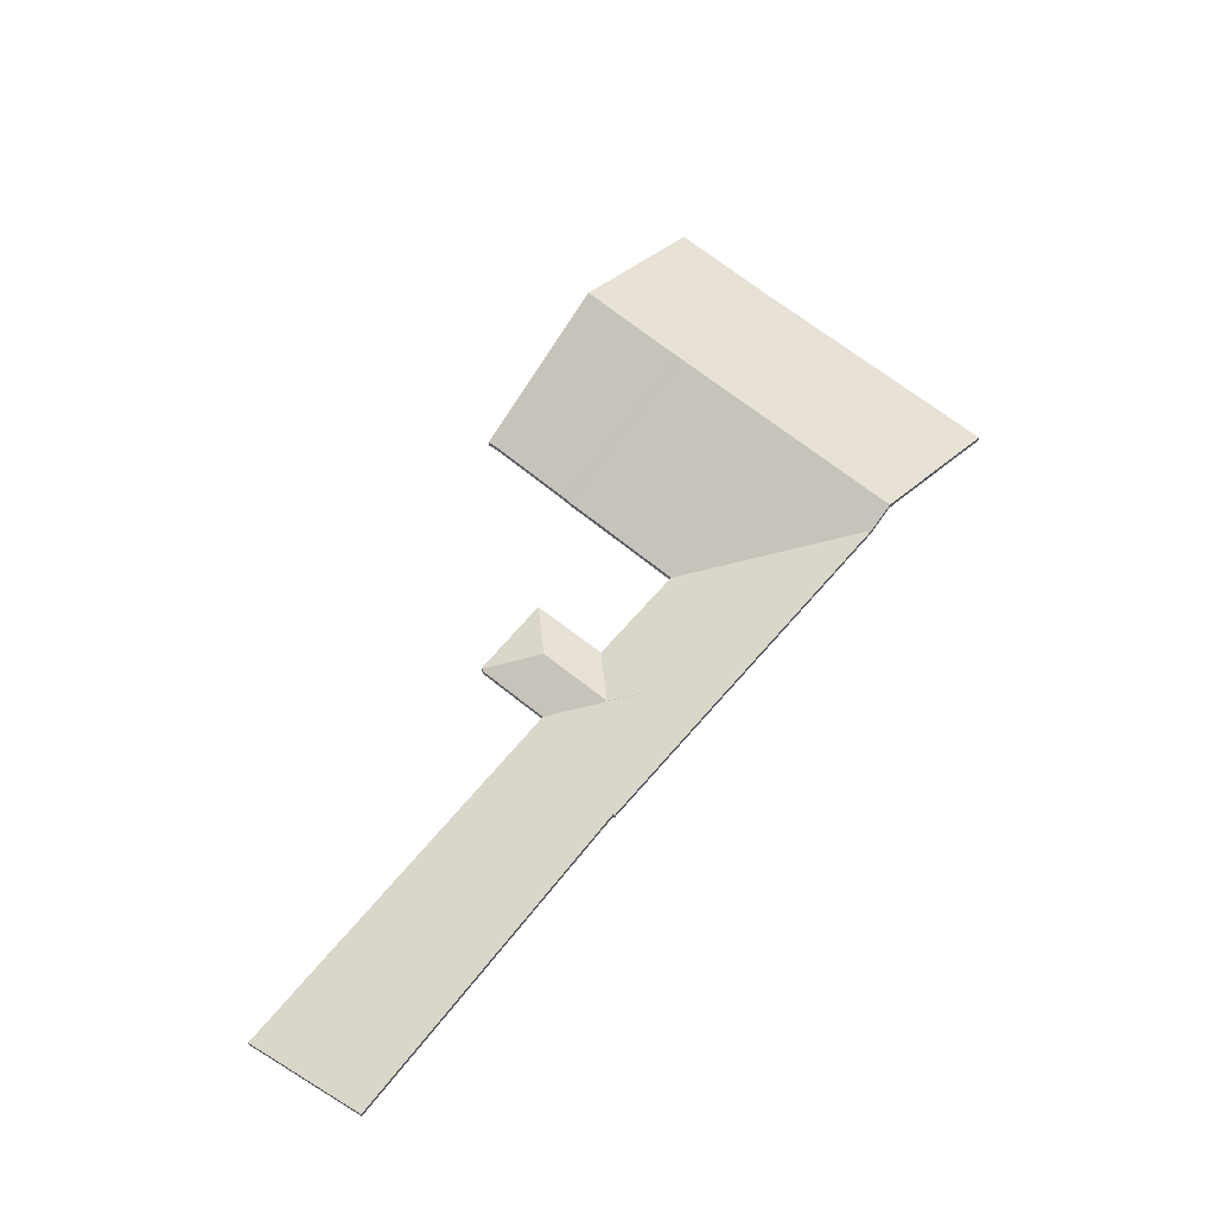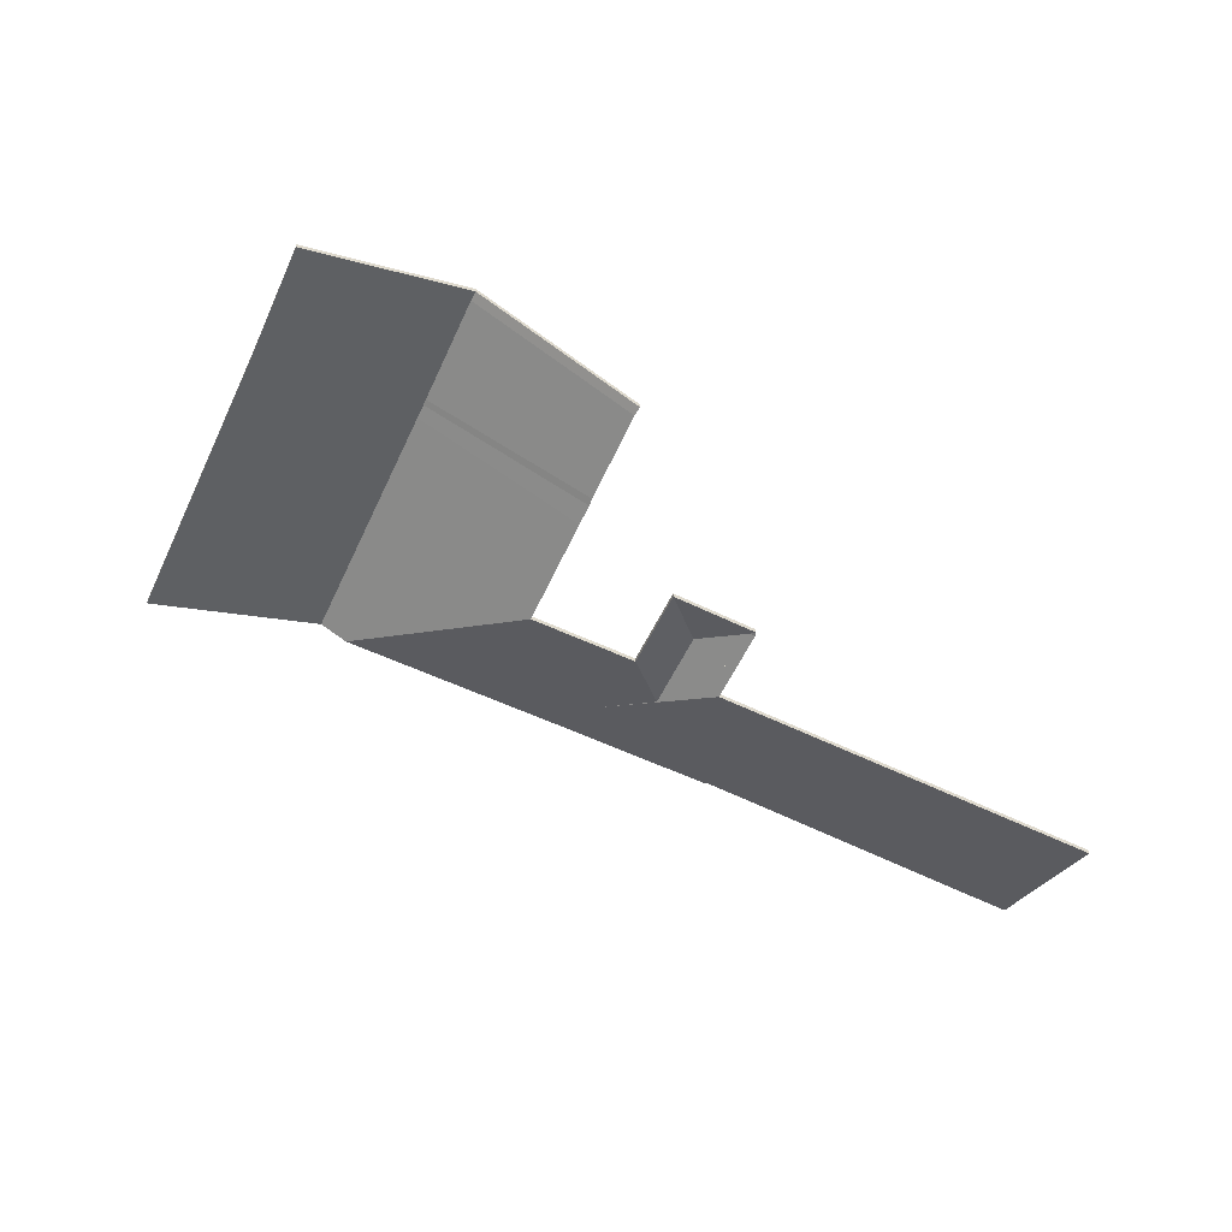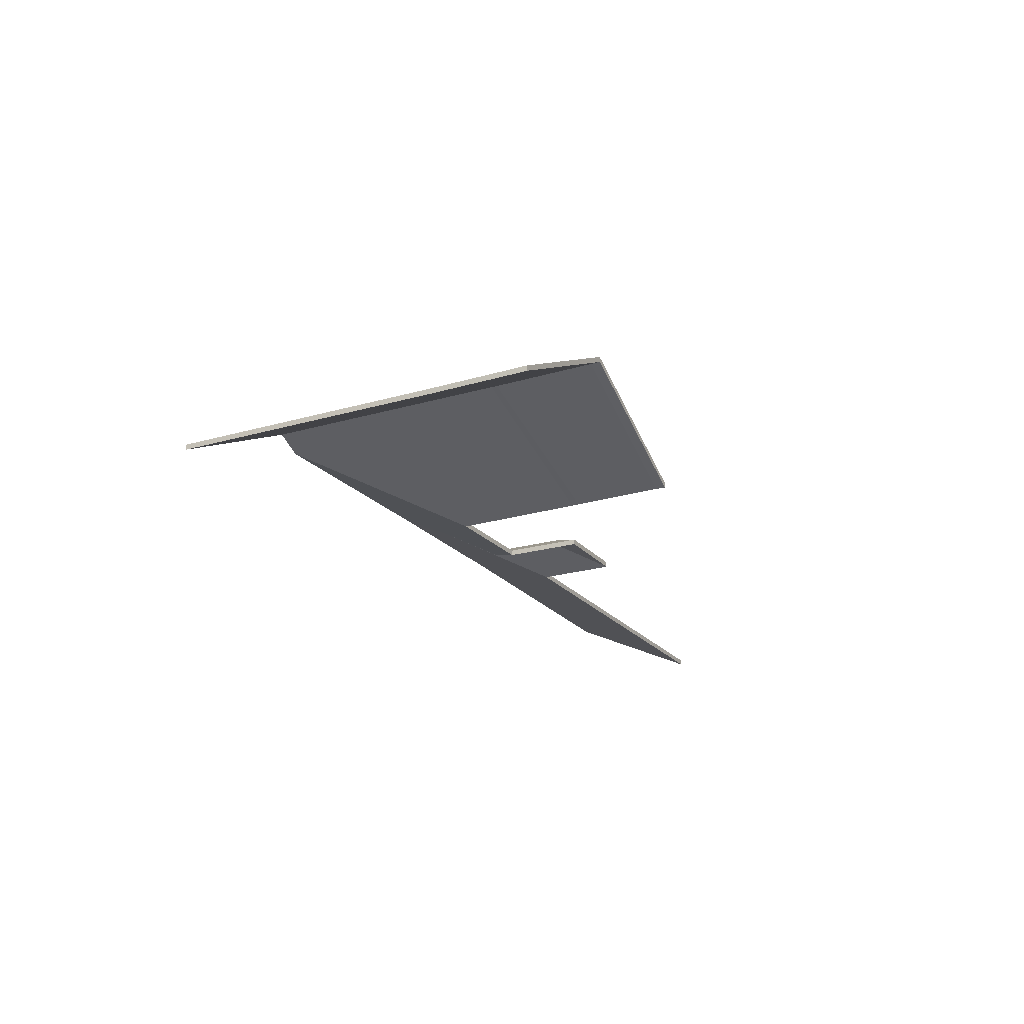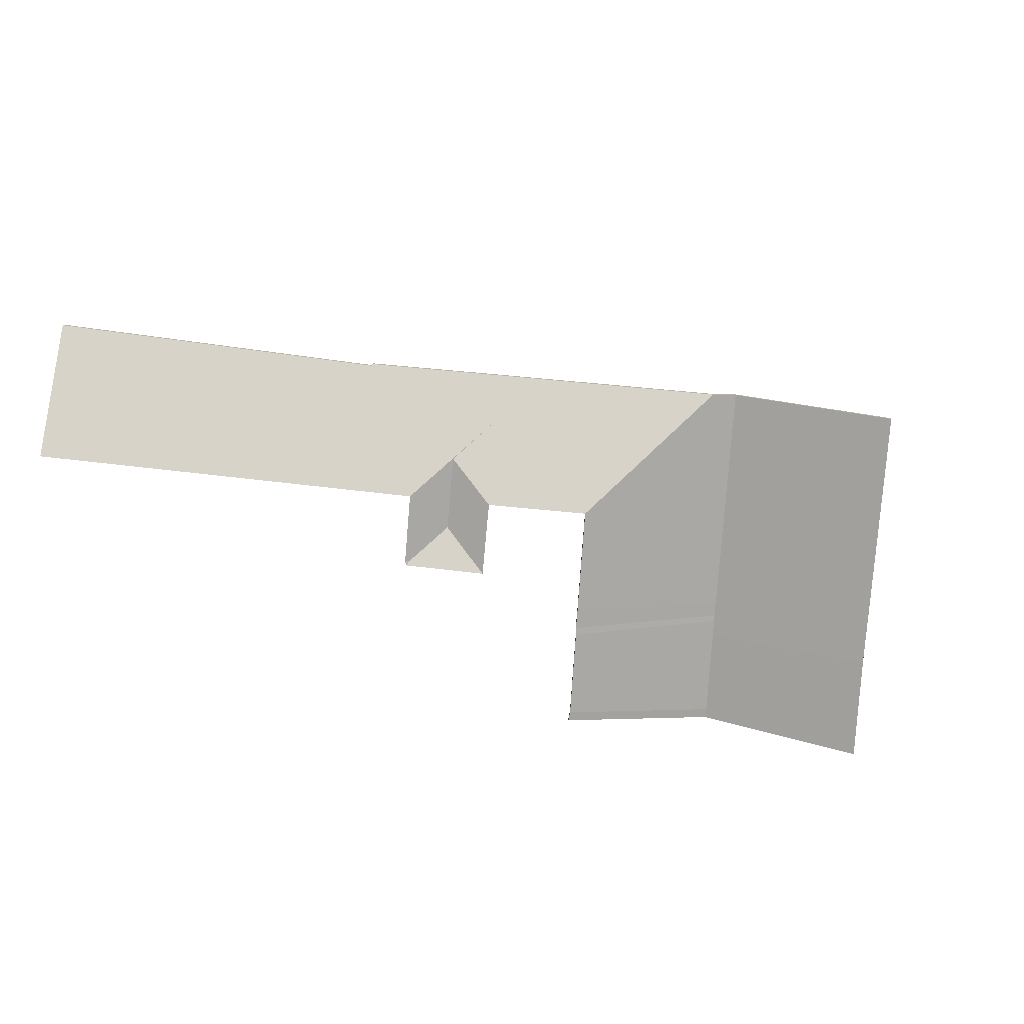
<metadata>
{"format":"obj","ext":"obj","renderer":"f3d","projection":"perspective","resolution":1024,"background":"white","views":[{"elev":61.0,"azim":-105.8,"up":"+Y"},{"elev":-58.0,"azim":98.9,"up":"+Y"},{"elev":-20.5,"azim":62.7,"up":"+Y"},{"elev":-78.1,"azim":-60.7,"up":"+Y"}]}
</metadata>
<code>
v -4.097 -0.05049 5.301
v -4.06 -0.07953 5.352
v -4.06 -0.08159 5.352
v -4.097 -0.05254 5.301
v -4.1 -0.05059 5.303
v -4.097 -0.05049 5.301
v -4.097 -0.05254 5.301
v -4.1 -0.05264 5.303
v -4.06 -0.07953 5.352
v -4.095 -0.07953 5.374
v -4.095 -0.08159 5.374
v -4.06 -0.08159 5.352
v -4.129 -0.05063 5.322
v -4.1 -0.05059 5.303
v -4.1 -0.05264 5.303
v -4.129 -0.05268 5.322
v -4.095 -0.07953 5.374
v -4.129 -0.05063 5.322
v -4.129 -0.05268 5.322
v -4.095 -0.08159 5.374
v -4.06 -0.07953 5.352
v -4.097 -0.05049 5.301
v -4.1 -0.05059 5.303
v -4.129 -0.05063 5.322
v -4.095 -0.07953 5.374
v -4.095 -0.08159 5.374
v -4.129 -0.05268 5.322
v -4.06 -0.08159 5.352
v -4.1 -0.05264 5.303
v -4.097 -0.05254 5.301
v -4.1 -0.05059 5.303
v -4.137 -0.07953 5.253
v -4.137 -0.08159 5.253
v -4.1 -0.05264 5.303
v -4.097 -0.05049 5.301
v -4.1 -0.05059 5.303
v -4.1 -0.05264 5.303
v -4.097 -0.05254 5.301
v -4.137 -0.07953 5.253
v -4.134 -0.07953 5.251
v -4.134 -0.08159 5.251
v -4.137 -0.08159 5.253
v -4.134 -0.07953 5.251
v -4.097 -0.05049 5.301
v -4.097 -0.05254 5.301
v -4.134 -0.08159 5.251
v -4.1 -0.05059 5.303
v -4.097 -0.05049 5.301
v -4.134 -0.07953 5.251
v -4.137 -0.07953 5.253
v -4.134 -0.08159 5.251
v -4.097 -0.05254 5.301
v -4.1 -0.05264 5.303
v -4.137 -0.08159 5.253
v -4.135 -0.05061 5.326
v -4.166 -0.07953 5.272
v -4.166 -0.08159 5.272
v -4.135 -0.05266 5.326
v -4.129 -0.05063 5.322
v -4.135 -0.05061 5.326
v -4.135 -0.05266 5.326
v -4.129 -0.05268 5.322
v -4.166 -0.07953 5.272
v -4.137 -0.07953 5.253
v -4.137 -0.08159 5.253
v -4.166 -0.08159 5.272
v -4.1 -0.05059 5.303
v -4.129 -0.05063 5.322
v -4.129 -0.05268 5.322
v -4.1 -0.05264 5.303
v -4.137 -0.07953 5.253
v -4.1 -0.05059 5.303
v -4.1 -0.05264 5.303
v -4.137 -0.08159 5.253
v -4.166 -0.07953 5.272
v -4.135 -0.05061 5.326
v -4.129 -0.05063 5.322
v -4.137 -0.07953 5.253
v -4.1 -0.05059 5.303
v -4.137 -0.08159 5.253
v -4.1 -0.05264 5.303
v -4.129 -0.05268 5.322
v -4.166 -0.08159 5.272
v -4.135 -0.05266 5.326
v -4.169 -0.07953 5.274
v -4.166 -0.07953 5.272
v -4.166 -0.08159 5.272
v -4.169 -0.08159 5.274
v -4.137 -0.05056 5.327
v -4.169 -0.07953 5.274
v -4.169 -0.08159 5.274
v -4.137 -0.05261 5.327
v -4.135 -0.05061 5.326
v -4.137 -0.05056 5.327
v -4.137 -0.05261 5.327
v -4.135 -0.05266 5.326
v -4.166 -0.07953 5.272
v -4.135 -0.05061 5.326
v -4.135 -0.05266 5.326
v -4.166 -0.08159 5.272
v -4.137 -0.05056 5.327
v -4.135 -0.05061 5.326
v -4.166 -0.07953 5.272
v -4.169 -0.07953 5.274
v -4.166 -0.08159 5.272
v -4.135 -0.05266 5.326
v -4.137 -0.05261 5.327
v -4.169 -0.08159 5.274
v -4.141 -0.05057 5.33
v -4.176 -0.07953 5.278
v -4.176 -0.08159 5.278
v -4.141 -0.05262 5.33
v -4.137 -0.05056 5.327
v -4.141 -0.05057 5.33
v -4.141 -0.05262 5.33
v -4.137 -0.05261 5.327
v -4.176 -0.07953 5.278
v -4.169 -0.07953 5.274
v -4.169 -0.08159 5.274
v -4.176 -0.08159 5.278
v -4.169 -0.07953 5.274
v -4.137 -0.05056 5.327
v -4.137 -0.05261 5.327
v -4.169 -0.08159 5.274
v -4.141 -0.05057 5.33
v -4.137 -0.05056 5.327
v -4.169 -0.07953 5.274
v -4.176 -0.07953 5.278
v -4.169 -0.08159 5.274
v -4.137 -0.05261 5.327
v -4.141 -0.05262 5.33
v -4.176 -0.08159 5.278
v -4.219 -0.0504 5.381
v -4.225 -0.0552 5.373
v -4.225 -0.05726 5.373
v -4.219 -0.05245 5.381
v -4.225 -0.0552 5.373
v -4.211 -0.07953 5.301
v -4.211 -0.08159 5.301
v -4.225 -0.05726 5.373
v -4.211 -0.07953 5.301
v -4.176 -0.07953 5.278
v -4.176 -0.08159 5.278
v -4.211 -0.08159 5.301
v -4.176 -0.07953 5.278
v -4.141 -0.05057 5.33
v -4.141 -0.05262 5.33
v -4.176 -0.08159 5.278
v -4.141 -0.05057 5.33
v -4.219 -0.0504 5.381
v -4.219 -0.05245 5.381
v -4.141 -0.05262 5.33
v -4.225 -0.0552 5.373
v -4.219 -0.0504 5.381
v -4.141 -0.05057 5.33
v -4.176 -0.07953 5.278
v -4.211 -0.07953 5.301
v -4.141 -0.05262 5.33
v -4.219 -0.05245 5.381
v -4.225 -0.05726 5.373
v -4.211 -0.08159 5.301
v -4.176 -0.08159 5.278
v -4.229 -0.07863 5.226
v -4.228 -0.07953 5.224
v -4.228 -0.08159 5.224
v -4.229 -0.08068 5.226
v -4.233 -0.07174 5.247
v -4.229 -0.07863 5.226
v -4.229 -0.08068 5.226
v -4.233 -0.07379 5.247
v -4.228 -0.07953 5.224
v -4.209 -0.07953 5.251
v -4.209 -0.08159 5.251
v -4.228 -0.08159 5.224
v -4.209 -0.07953 5.251
v -4.233 -0.07174 5.247
v -4.233 -0.07379 5.247
v -4.209 -0.08159 5.251
v -4.229 -0.07863 5.226
v -4.233 -0.07174 5.247
v -4.209 -0.07953 5.251
v -4.228 -0.07953 5.224
v -4.209 -0.08159 5.251
v -4.233 -0.07379 5.247
v -4.229 -0.08068 5.226
v -4.228 -0.08159 5.224
v -4.257 -0.07167 5.263
v -4.234 -0.07953 5.268
v -4.234 -0.08159 5.268
v -4.257 -0.07373 5.263
v -4.262 -0.06372 5.287
v -4.257 -0.07167 5.263
v -4.257 -0.07373 5.263
v -4.262 -0.06577 5.287
v -4.277 -0.05528 5.297
v -4.262 -0.06372 5.287
v -4.262 -0.06577 5.287
v -4.277 -0.05734 5.297
v -4.234 -0.07953 5.268
v -4.211 -0.07953 5.301
v -4.211 -0.08159 5.301
v -4.234 -0.08159 5.268
v -4.211 -0.07953 5.301
v -4.225 -0.0552 5.373
v -4.225 -0.05726 5.373
v -4.211 -0.08159 5.301
v -4.225 -0.0552 5.373
v -4.277 -0.05528 5.297
v -4.277 -0.05734 5.297
v -4.225 -0.05726 5.373
v -4.262 -0.06372 5.287
v -4.277 -0.05528 5.297
v -4.225 -0.0552 5.373
v -4.257 -0.07167 5.263
v -4.234 -0.07953 5.268
v -4.211 -0.07953 5.301
v -4.225 -0.05726 5.373
v -4.277 -0.05734 5.297
v -4.262 -0.06577 5.287
v -4.257 -0.07373 5.263
v -4.211 -0.08159 5.301
v -4.234 -0.08159 5.268
v -4.233 -0.07174 5.247
v -4.209 -0.07953 5.251
v -4.209 -0.08159 5.251
v -4.233 -0.07379 5.247
v -4.209 -0.07953 5.251
v -4.234 -0.07953 5.268
v -4.234 -0.08159 5.268
v -4.209 -0.08159 5.251
v -4.244 -0.07171 5.254
v -4.233 -0.07174 5.247
v -4.233 -0.07379 5.247
v -4.244 -0.07376 5.254
v -4.244 -0.07171 5.254
v -4.244 -0.07171 5.254
v -4.244 -0.07376 5.254
v -4.244 -0.07376 5.254
v -4.257 -0.07167 5.263
v -4.244 -0.07171 5.254
v -4.244 -0.07376 5.254
v -4.257 -0.07373 5.263
v -4.234 -0.07953 5.268
v -4.257 -0.07167 5.263
v -4.257 -0.07373 5.263
v -4.234 -0.08159 5.268
v -4.257 -0.07167 5.263
v -4.234 -0.07953 5.268
v -4.209 -0.07953 5.251
v -4.233 -0.07174 5.247
v -4.234 -0.08159 5.268
v -4.257 -0.07373 5.263
v -4.233 -0.07379 5.247
v -4.209 -0.08159 5.251
v -4.229 -0.07863 5.226
v -4.23 -0.07953 5.225
v -4.23 -0.08159 5.225
v -4.229 -0.08068 5.226
v -4.23 -0.07953 5.225
v -4.228 -0.07953 5.224
v -4.228 -0.08159 5.224
v -4.23 -0.08159 5.225
v -4.228 -0.07953 5.224
v -4.229 -0.07863 5.226
v -4.229 -0.08068 5.226
v -4.228 -0.08159 5.224
v -4.23 -0.07953 5.225
v -4.229 -0.07863 5.226
v -4.228 -0.07953 5.224
v -4.228 -0.08159 5.224
v -4.229 -0.08068 5.226
v -4.23 -0.08159 5.225
v -4.233 -0.07174 5.247
v -4.244 -0.07171 5.254
v -4.244 -0.07376 5.254
v -4.233 -0.07379 5.247
v -4.244 -0.07171 5.254
v -4.241 -0.07953 5.232
v -4.241 -0.08159 5.232
v -4.244 -0.07376 5.254
v -4.229 -0.07863 5.226
v -4.233 -0.07174 5.247
v -4.233 -0.07379 5.247
v -4.229 -0.08068 5.226
v -4.23 -0.07953 5.225
v -4.229 -0.07863 5.226
v -4.229 -0.08068 5.226
v -4.23 -0.08159 5.225
v -4.241 -0.07953 5.232
v -4.23 -0.07953 5.225
v -4.23 -0.08159 5.225
v -4.241 -0.08159 5.232
v -4.229 -0.07863 5.226
v -4.23 -0.07953 5.225
v -4.241 -0.07953 5.232
v -4.244 -0.07171 5.254
v -4.233 -0.07174 5.247
v -4.241 -0.08159 5.232
v -4.23 -0.08159 5.225
v -4.229 -0.08068 5.226
v -4.233 -0.07379 5.247
v -4.244 -0.07376 5.254
v -4.241 -0.07953 5.232
v -4.241 -0.07953 5.232
v -4.241 -0.08159 5.232
v -4.241 -0.08159 5.232
v -4.241 -0.07953 5.232
v -4.241 -0.07953 5.232
v -4.241 -0.08159 5.232
v -4.241 -0.08159 5.232
v -4.244 -0.07171 5.254
v -4.241 -0.07953 5.232
v -4.241 -0.08159 5.232
v -4.244 -0.07376 5.254
v -4.244 -0.07171 5.254
v -4.244 -0.07171 5.254
v -4.244 -0.07376 5.254
v -4.244 -0.07376 5.254
v -4.241 -0.07953 5.232
v -4.244 -0.07171 5.254
v -4.244 -0.07376 5.254
v -4.241 -0.08159 5.232
v -4.244 -0.07171 5.254
v -4.244 -0.07171 5.254
v -4.241 -0.07953 5.232
v -4.244 -0.07376 5.254
v -4.244 -0.07376 5.254
v -4.241 -0.08159 5.232
v -4.129 -0.05063 5.322
v -4.095 -0.07953 5.374
v -4.095 -0.08159 5.374
v -4.129 -0.05268 5.322
v -4.135 -0.05061 5.326
v -4.129 -0.05063 5.322
v -4.129 -0.05268 5.322
v -4.135 -0.05266 5.326
v -4.137 -0.05056 5.327
v -4.135 -0.05061 5.326
v -4.135 -0.05266 5.326
v -4.137 -0.05261 5.327
v -4.141 -0.05057 5.33
v -4.137 -0.05056 5.327
v -4.137 -0.05261 5.327
v -4.141 -0.05262 5.33
v -4.095 -0.07953 5.374
v -4.183 -0.07953 5.433
v -4.183 -0.08159 5.433
v -4.095 -0.08159 5.374
v -4.219 -0.0504 5.381
v -4.141 -0.05057 5.33
v -4.141 -0.05262 5.33
v -4.219 -0.05245 5.381
v -4.183 -0.07953 5.433
v -4.219 -0.0504 5.381
v -4.219 -0.05245 5.381
v -4.183 -0.08159 5.433
v -4.135 -0.05061 5.326
v -4.137 -0.05056 5.327
v -4.141 -0.05057 5.33
v -4.219 -0.0504 5.381
v -4.129 -0.05063 5.322
v -4.095 -0.07953 5.374
v -4.183 -0.07953 5.433
v -4.141 -0.05262 5.33
v -4.137 -0.05261 5.327
v -4.135 -0.05266 5.326
v -4.219 -0.05245 5.381
v -4.129 -0.05268 5.322
v -4.183 -0.08159 5.433
v -4.095 -0.08159 5.374
v -4.257 -0.07167 5.263
v -4.262 -0.06372 5.287
v -4.262 -0.06577 5.287
v -4.257 -0.07373 5.263
v -4.262 -0.06372 5.287
v -4.254 -0.07953 5.24
v -4.254 -0.08159 5.24
v -4.262 -0.06577 5.287
v -4.244 -0.07171 5.254
v -4.257 -0.07167 5.263
v -4.257 -0.07373 5.263
v -4.244 -0.07376 5.254
v -4.254 -0.07953 5.24
v -4.241 -0.07953 5.232
v -4.241 -0.08159 5.232
v -4.254 -0.08159 5.24
v -4.241 -0.07953 5.232
v -4.241 -0.07953 5.232
v -4.241 -0.08159 5.232
v -4.241 -0.08159 5.232
v -4.241 -0.07953 5.232
v -4.244 -0.07171 5.254
v -4.244 -0.07376 5.254
v -4.241 -0.08159 5.232
v -4.254 -0.07953 5.24
v -4.262 -0.06372 5.287
v -4.257 -0.07167 5.263
v -4.244 -0.07171 5.254
v -4.241 -0.07953 5.232
v -4.241 -0.08159 5.232
v -4.244 -0.07376 5.254
v -4.254 -0.08159 5.24
v -4.257 -0.07373 5.263
v -4.262 -0.06577 5.287
v -4.387 -0.05489 5.145
v -4.345 -0.07953 5.113
v -4.345 -0.08159 5.113
v -4.387 -0.05694 5.145
v -4.307 -0.05613 5.251
v -4.387 -0.05489 5.145
v -4.387 -0.05694 5.145
v -4.307 -0.05819 5.251
v -4.308 -0.05579 5.252
v -4.307 -0.05613 5.251
v -4.307 -0.05819 5.251
v -4.308 -0.05784 5.252
v -4.345 -0.07953 5.113
v -4.254 -0.07953 5.24
v -4.254 -0.08159 5.24
v -4.345 -0.08159 5.113
v -4.277 -0.05528 5.297
v -4.308 -0.05579 5.252
v -4.308 -0.05784 5.252
v -4.277 -0.05734 5.297
v -4.254 -0.07953 5.24
v -4.262 -0.06372 5.287
v -4.262 -0.06577 5.287
v -4.254 -0.08159 5.24
v -4.262 -0.06372 5.287
v -4.277 -0.05528 5.297
v -4.277 -0.05734 5.297
v -4.262 -0.06577 5.287
v -4.307 -0.05613 5.251
v -4.308 -0.05579 5.252
v -4.277 -0.05528 5.297
v -4.262 -0.06372 5.287
v -4.387 -0.05489 5.145
v -4.345 -0.07953 5.113
v -4.254 -0.07953 5.24
v -4.277 -0.05734 5.297
v -4.308 -0.05784 5.252
v -4.307 -0.05819 5.251
v -4.262 -0.06577 5.287
v -4.387 -0.05694 5.145
v -4.254 -0.08159 5.24
v -4.345 -0.08159 5.113
f 1 2 3
f 1 3 4
f 5 6 7
f 5 7 8
f 9 10 11
f 9 11 12
f 13 14 15
f 13 15 16
f 17 18 19
f 17 19 20
f 21 22 23
f 21 23 24
f 21 24 25
f 26 27 28
f 28 27 29
f 28 29 30
f 31 32 33
f 31 33 34
f 35 36 37
f 35 37 38
f 39 40 41
f 39 41 42
f 43 44 45
f 43 45 46
f 47 48 49
f 47 49 50
f 51 52 53
f 51 53 54
f 55 56 57
f 55 57 58
f 59 60 61
f 59 61 62
f 63 64 65
f 63 65 66
f 67 68 69
f 67 69 70
f 71 72 73
f 71 73 74
f 75 76 77
f 75 77 78
f 78 77 79
f 80 81 82
f 80 82 83
f 83 82 84
f 85 86 87
f 85 87 88
f 89 90 91
f 89 91 92
f 93 94 95
f 93 95 96
f 97 98 99
f 97 99 100
f 101 102 103
f 101 103 104
f 105 106 107
f 105 107 108
f 109 110 111
f 109 111 112
f 113 114 115
f 113 115 116
f 117 118 119
f 117 119 120
f 121 122 123
f 121 123 124
f 125 126 127
f 125 127 128
f 129 130 131
f 129 131 132
f 133 134 135
f 133 135 136
f 137 138 139
f 137 139 140
f 141 142 143
f 141 143 144
f 145 146 147
f 145 147 148
f 149 150 151
f 149 151 152
f 153 154 155
f 153 155 156
f 153 156 157
f 158 159 160
f 158 160 161
f 158 161 162
f 163 164 165
f 163 165 166
f 167 168 169
f 167 169 170
f 171 172 173
f 171 173 174
f 175 176 177
f 175 177 178
f 179 180 181
f 179 181 182
f 183 184 185
f 183 185 186
f 187 188 189
f 187 189 190
f 191 192 193
f 191 193 194
f 195 196 197
f 195 197 198
f 199 200 201
f 199 201 202
f 203 204 205
f 203 205 206
f 207 208 209
f 207 209 210
f 211 212 213
f 214 211 213
f 215 214 216
f 216 214 213
f 217 218 219
f 217 219 220
f 221 217 220
f 221 220 222
f 223 224 225
f 223 225 226
f 227 228 229
f 227 229 230
f 231 232 233
f 231 233 234
f 235 236 237
f 235 237 238
f 239 240 241
f 239 241 242
f 243 244 245
f 243 245 246
f 247 248 249
f 247 249 250
f 251 252 253
f 251 253 254
f 255 256 257
f 255 257 258
f 259 260 261
f 259 261 262
f 263 264 265
f 263 265 266
f 267 268 269
f 270 271 272
f 273 274 275
f 273 275 276
f 277 278 279
f 277 279 280
f 281 282 283
f 281 283 284
f 285 286 287
f 285 287 288
f 289 290 291
f 289 291 292
f 293 294 295
f 293 295 296
f 293 296 297
f 298 299 300
f 298 300 301
f 298 301 302
f 303 304 305
f 303 305 306
f 307 308 309
f 307 309 310
f 311 312 313
f 311 313 314
f 315 316 317
f 315 317 318
f 319 320 321
f 319 321 322
f 323 324 325
f 326 327 328
f 329 330 331
f 329 331 332
f 333 334 335
f 333 335 336
f 337 338 339
f 337 339 340
f 341 342 343
f 341 343 344
f 345 346 347
f 345 347 348
f 349 350 351
f 349 351 352
f 353 354 355
f 353 355 356
f 357 358 359
f 357 359 360
f 361 357 360
f 362 361 363
f 363 361 360
f 364 365 366
f 367 364 366
f 367 366 368
f 369 367 368
f 369 368 370
f 371 372 373
f 371 373 374
f 375 376 377
f 375 377 378
f 379 380 381
f 379 381 382
f 383 384 385
f 383 385 386
f 387 388 389
f 387 389 390
f 391 392 393
f 391 393 394
f 395 396 397
f 395 397 398
f 395 398 399
f 400 401 402
f 402 401 403
f 402 403 404
f 405 406 407
f 405 407 408
f 409 410 411
f 409 411 412
f 413 414 415
f 413 415 416
f 417 418 419
f 417 419 420
f 421 422 423
f 421 423 424
f 425 426 427
f 425 427 428
f 429 430 431
f 429 431 432
f 433 434 435
f 433 435 436
f 437 433 436
f 438 437 436
f 438 436 439
f 440 441 442
f 443 440 442
f 443 442 444
f 445 443 446
f 446 443 444

</code>
